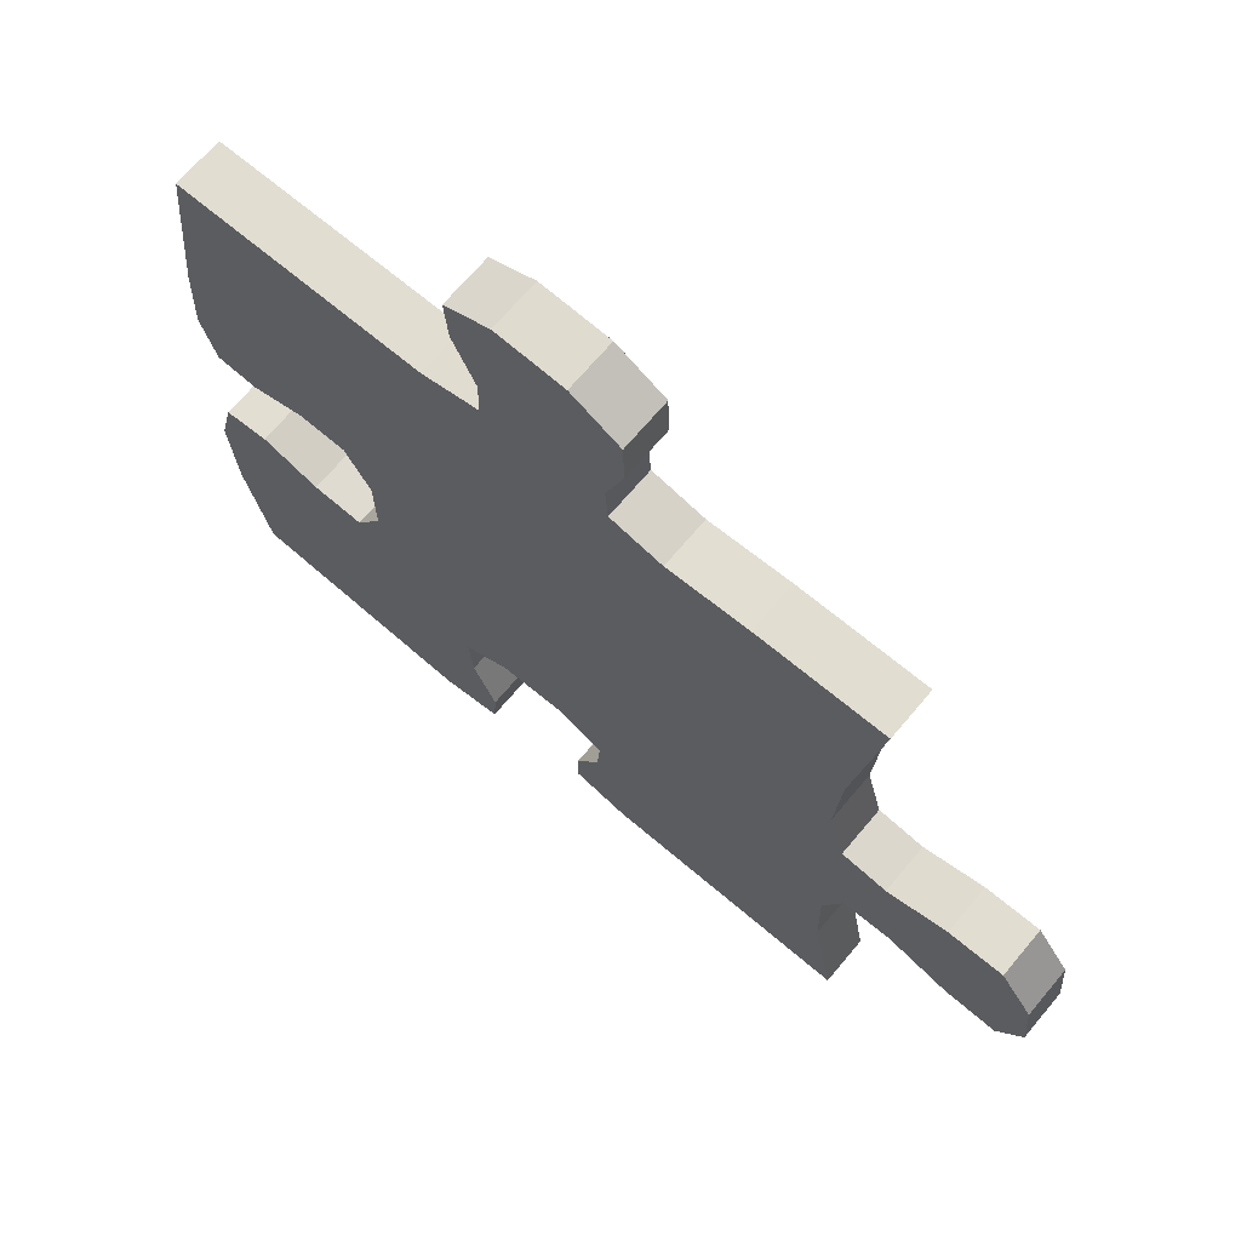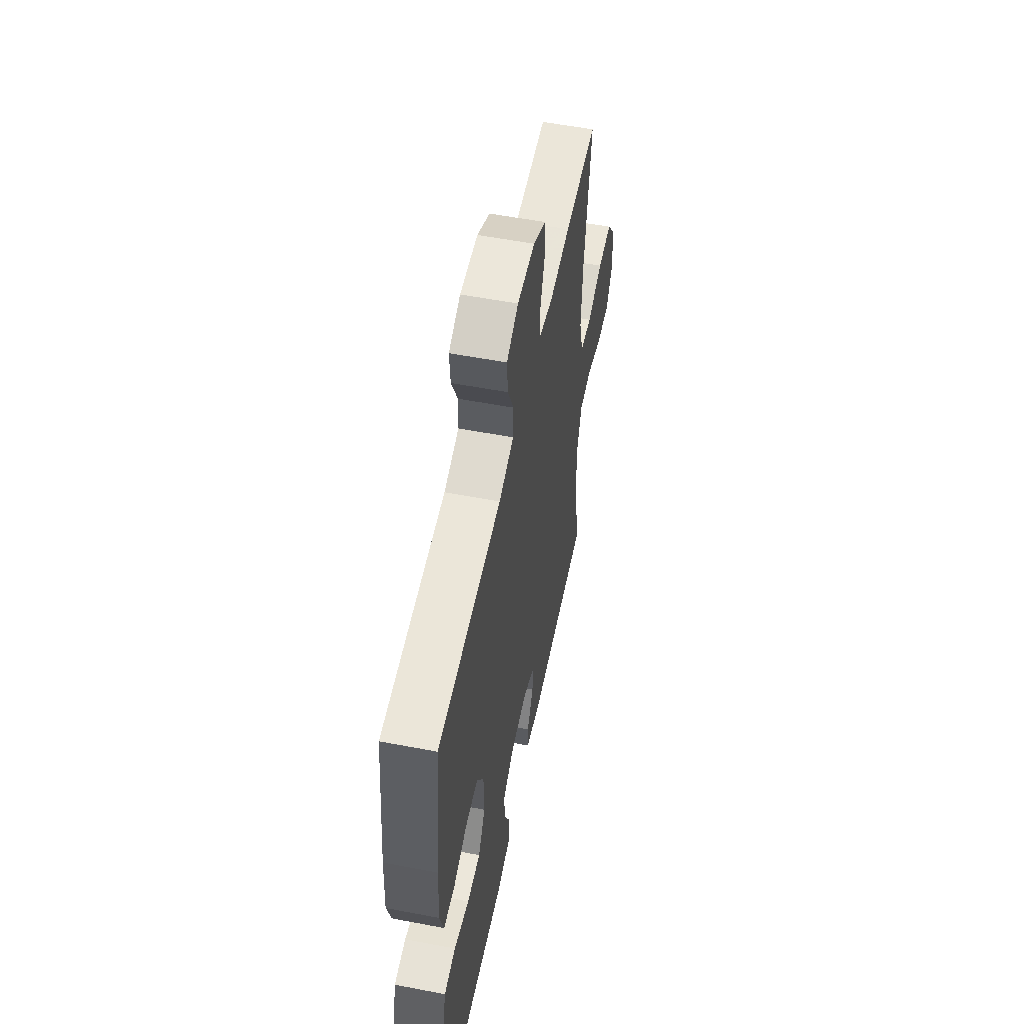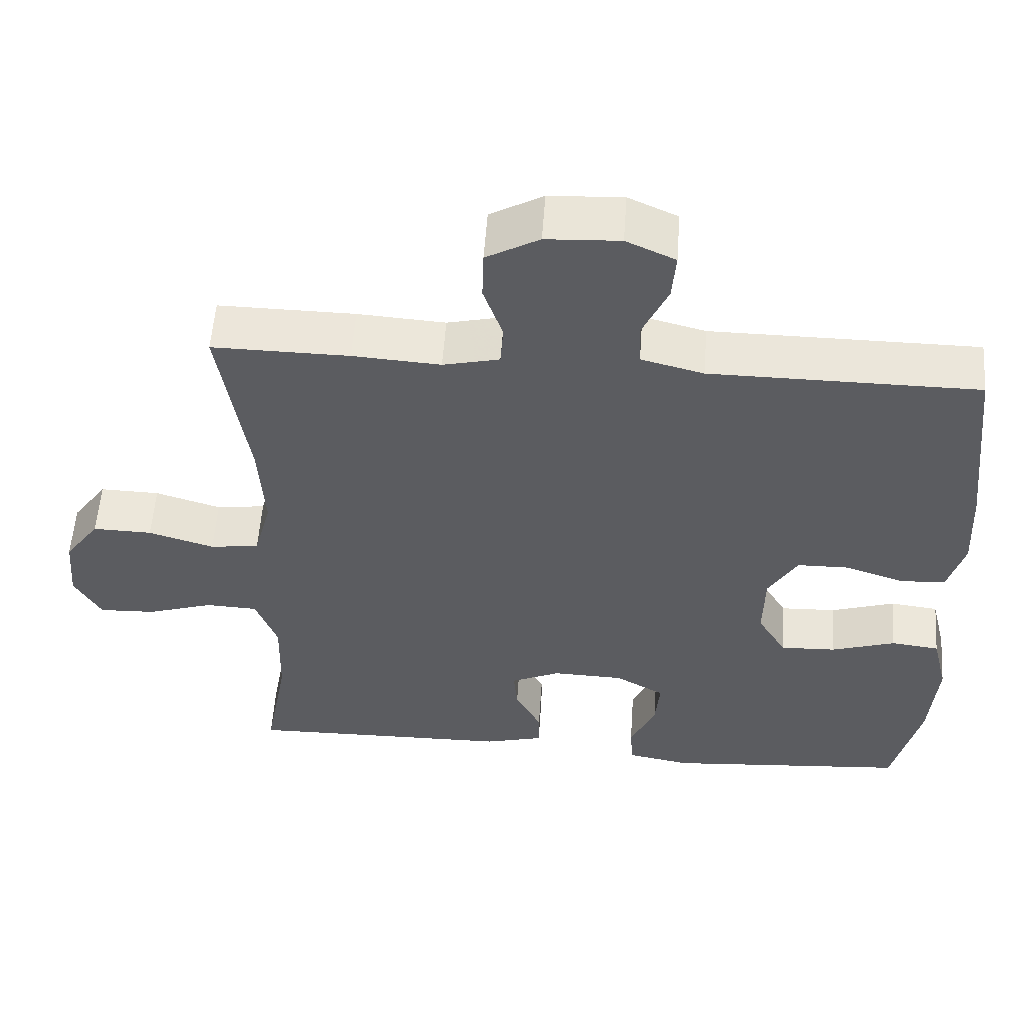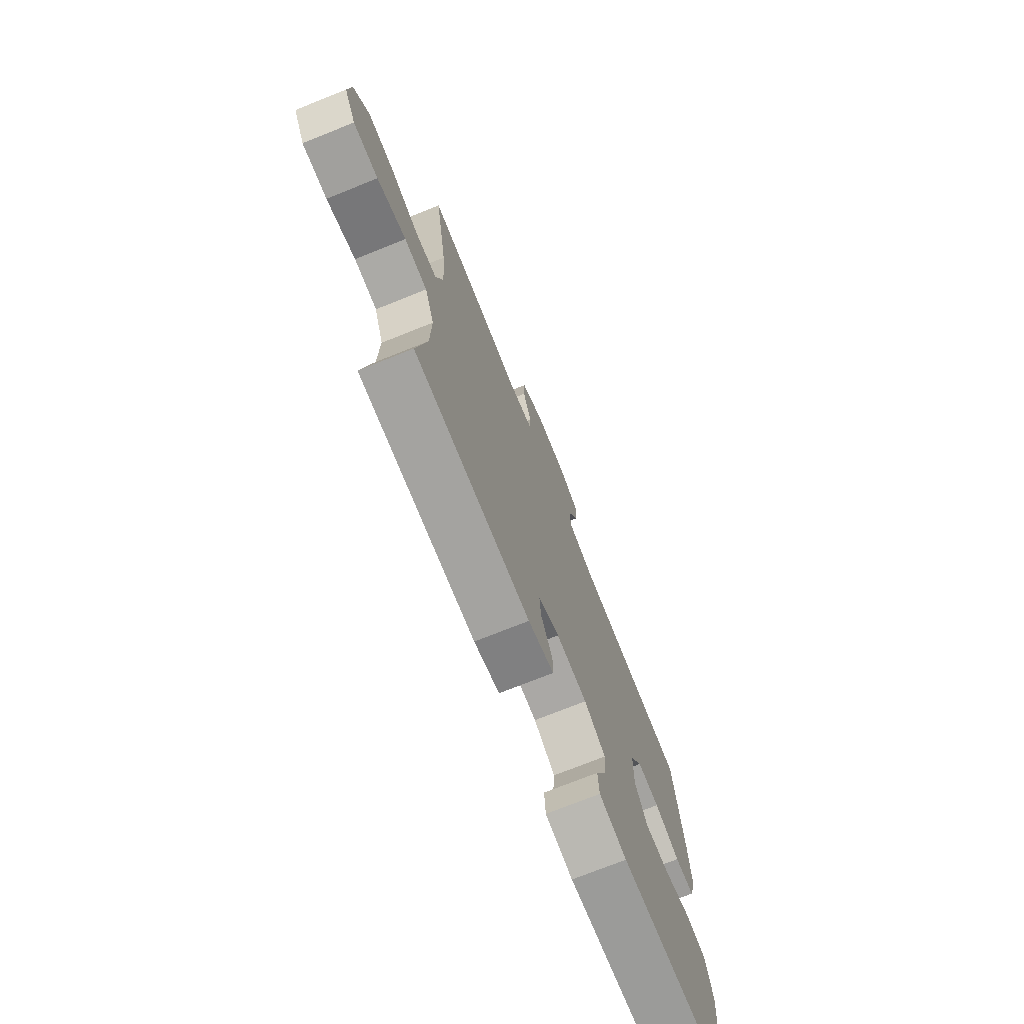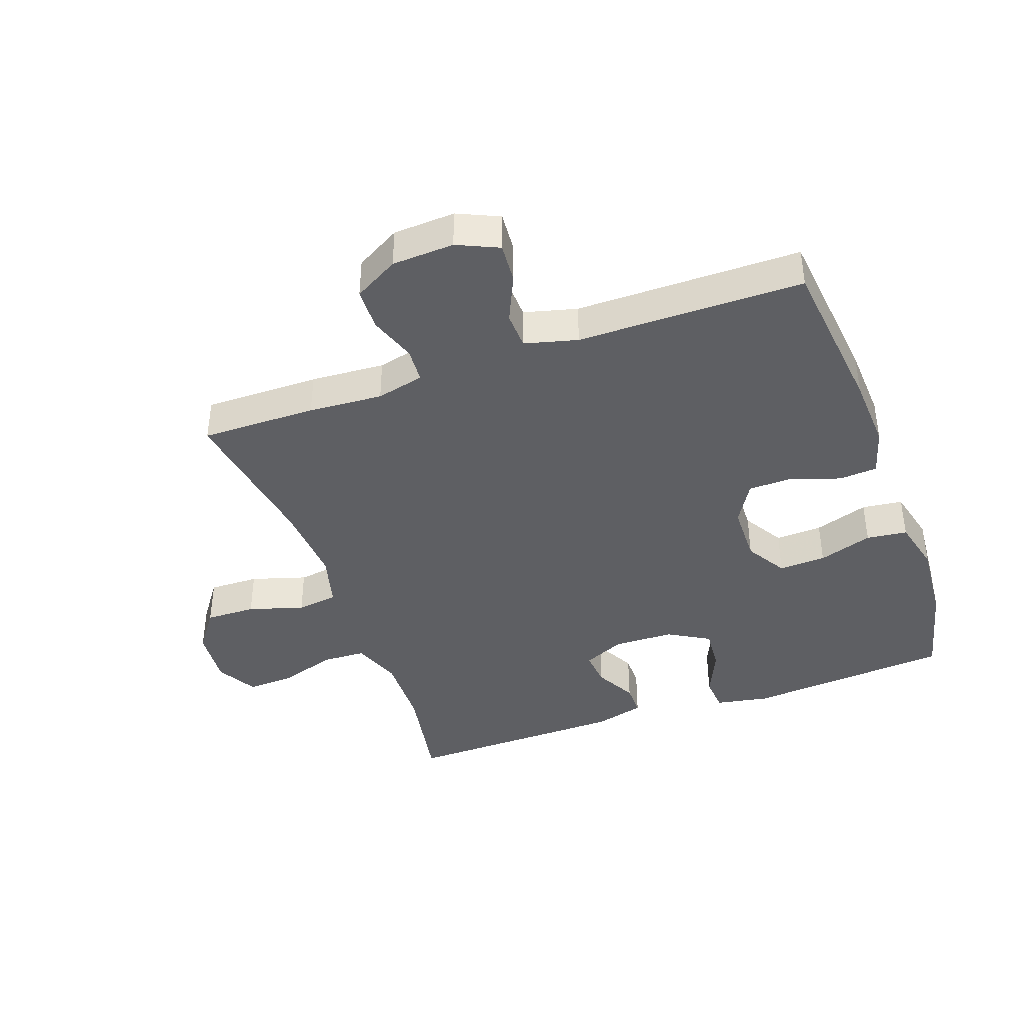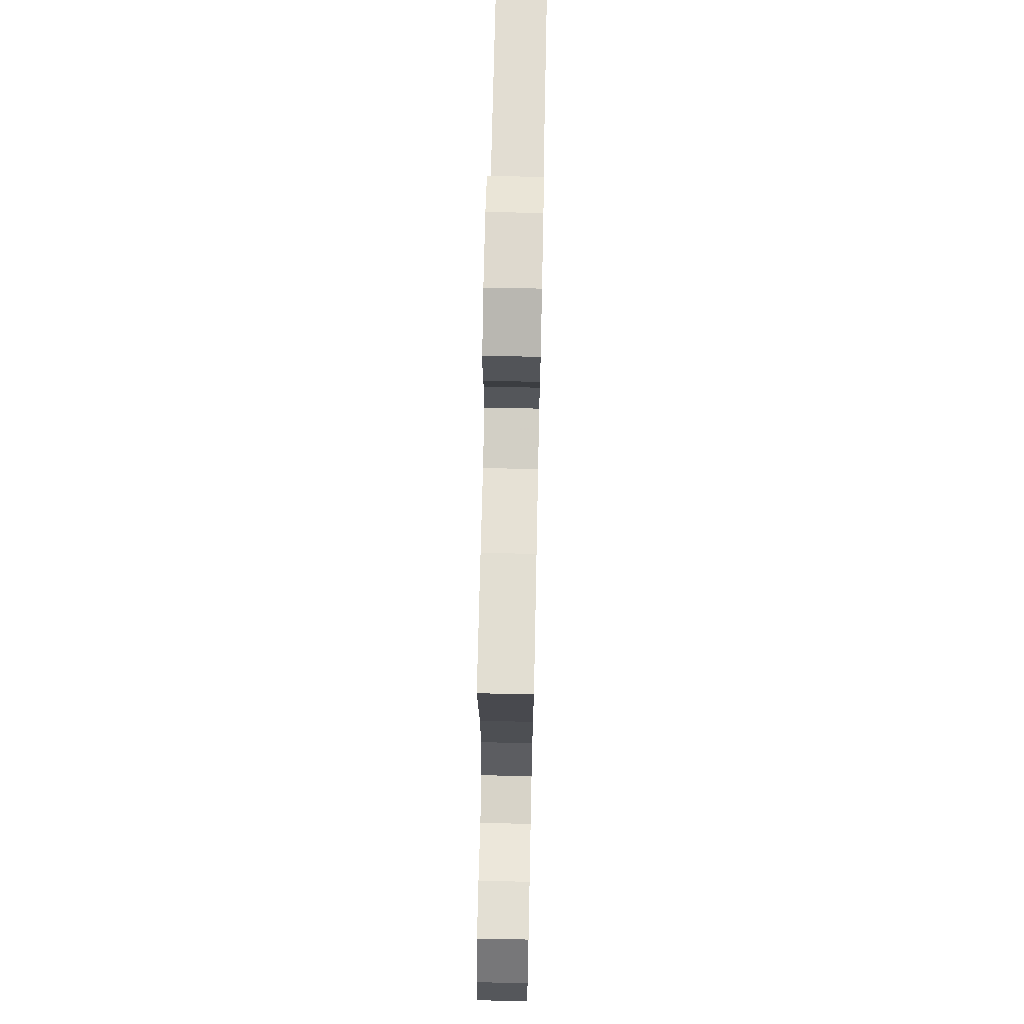
<metadata>
{"format":"obj","ext":"obj","renderer":"f3d","projection":"perspective","resolution":1024,"background":"white","views":[{"elev":69.0,"azim":-139.9,"up":"+Z"},{"elev":55.4,"azim":101.4,"up":"+Z"},{"elev":55.4,"azim":4.0,"up":"+Z"},{"elev":-73.6,"azim":-68.2,"up":"+Z"},{"elev":-40.7,"azim":19.8,"up":"+Y"},{"elev":68.6,"azim":-88.8,"up":"+Z"}]}
</metadata>
<code>
v 0.5 0.07 0.5
v 0.528 0.07 0.243
v 0.534 0.07 0.126
v 0.512 0.07 0.05
v 0.451 0.07 0.046
v 0.372 0.07 0.073
v 0.302 0.07 0.072
v 0.263 0.07 0.006
v 0.261 0.07 -0.088
v 0.3 0.07 -0.153
v 0.375 0.07 -0.15
v 0.461 0.07 -0.122
v 0.526 0.07 -0.13
v 0.547 0.07 -0.216
v 0.537 0.07 -0.346
v 0.5 0.07 -0.5
v 0.173 0.07 -0.526
v 0.088 0.07 -0.51
v 0.084 0.07 -0.453
v 0.118 0.07 -0.377
v 0.124 0.07 -0.308
v 0.058 0.07 -0.27
v -0.038 0.07 -0.267
v -0.104 0.07 -0.297
v -0.099 0.07 -0.355
v -0.064 0.07 -0.421
v -0.064 0.07 -0.473
v -0.143 0.07 -0.494
v -0.5 0.07 -0.5
v -0.469 0.07 -0.33
v -0.466 0.07 -0.21
v -0.495 0.07 -0.132
v -0.565 0.07 -0.129
v -0.654 0.07 -0.158
v -0.73 0.07 -0.161
v -0.766 0.07 -0.097
v -0.758 0.07 -0.005
v -0.711 0.07 0.06
v -0.631 0.07 0.058
v -0.543 0.07 0.031
v -0.477 0.07 0.04
v -0.454 0.07 0.126
v -0.462 0.07 0.255
v -0.5 0.07 0.5
v -0.316 0.07 0.498
v -0.198 0.07 0.49
v -0.122 0.07 0.508
v -0.118 0.07 0.564
v -0.144 0.07 0.639
v -0.142 0.07 0.707
v -0.071 0.07 0.747
v 0.028 0.07 0.752
v 0.094 0.07 0.722
v 0.089 0.07 0.658
v 0.055 0.07 0.583
v 0.057 0.07 0.524
v 0.141 0.07 0.502
v 0.5 0 0.5
v 0.528 0 0.243
v 0.534 0 0.126
v 0.512 0 0.05
v 0.451 0 0.046
v 0.372 0 0.073
v 0.302 0 0.072
v 0.263 0 0.006
v 0.261 0 -0.088
v 0.3 0 -0.153
v 0.375 0 -0.15
v 0.461 0 -0.122
v 0.526 0 -0.13
v 0.547 0 -0.216
v 0.537 0 -0.346
v 0.5 0 -0.5
v 0.173 0 -0.526
v 0.088 0 -0.51
v 0.084 0 -0.453
v 0.118 0 -0.377
v 0.124 0 -0.308
v 0.058 0 -0.27
v -0.038 0 -0.267
v -0.104 0 -0.297
v -0.099 0 -0.355
v -0.064 0 -0.421
v -0.064 0 -0.473
v -0.143 0 -0.494
v -0.5 0 -0.5
v -0.469 0 -0.33
v -0.466 0 -0.21
v -0.495 0 -0.132
v -0.565 0 -0.129
v -0.654 0 -0.158
v -0.73 0 -0.161
v -0.766 0 -0.097
v -0.758 0 -0.005
v -0.711 0 0.06
v -0.631 0 0.058
v -0.543 0 0.031
v -0.477 0 0.04
v -0.454 0 0.126
v -0.462 0 0.255
v -0.5 0 0.5
v -0.316 0 0.498
v -0.198 0 0.49
v -0.122 0 0.508
v -0.118 0 0.564
v -0.144 0 0.639
v -0.142 0 0.707
v -0.071 0 0.747
v 0.028 0 0.752
v 0.094 0 0.722
v 0.089 0 0.658
v 0.055 0 0.583
v 0.057 0 0.524
v 0.141 0 0.502
f 53 54 55
f 52 53 55
f 51 52 55
f 50 51 55
f 49 50 55
f 48 49 55
f 47 48 55 56
f 46 47 56 57
f 43 44 45 46
f 1 2 3
f 57 1 3
f 46 57 3
f 43 46 3
f 42 43 3
f 38 39 40
f 37 38 40
f 36 37 40
f 35 36 40
f 34 35 40
f 33 34 40
f 32 33 40 41
f 31 32 41 42
f 28 29 30
f 27 28 30
f 26 27 30
f 25 26 30
f 30 31 42
f 25 30 42
f 24 25 42
f 18 19 20
f 17 18 20
f 16 17 20
f 15 16 20
f 14 15 20
f 13 14 20
f 12 13 20
f 11 12 20
f 10 11 20 21
f 9 10 21 22
f 3 4 5 6
f 3 6 7
f 42 3 7
f 42 7 8
f 24 42 8
f 23 24 8
f 8 9 22 23
f 112 111 110
f 112 110 109
f 112 109 108
f 112 108 107
f 112 107 106
f 112 106 105
f 113 112 105 104
f 114 113 104 103
f 103 102 101 100
f 60 59 58
f 60 58 114
f 60 114 103
f 60 103 100
f 60 100 99
f 97 96 95
f 97 95 94
f 97 94 93
f 97 93 92
f 97 92 91
f 97 91 90
f 98 97 90 89
f 99 98 89 88
f 87 86 85
f 87 85 84
f 87 84 83
f 87 83 82
f 99 88 87
f 99 87 82
f 99 82 81
f 77 76 75
f 77 75 74
f 77 74 73
f 77 73 72
f 77 72 71
f 77 71 70
f 77 70 69
f 77 69 68
f 78 77 68 67
f 79 78 67 66
f 63 62 61 60
f 64 63 60
f 64 60 99
f 65 64 99
f 65 99 81
f 65 81 80
f 80 79 66 65
f 1 58 59 2
f 2 59 60 3
f 3 60 61 4
f 4 61 62 5
f 5 62 63 6
f 6 63 64 7
f 7 64 65 8
f 8 65 66 9
f 9 66 67 10
f 10 67 68 11
f 11 68 69 12
f 12 69 70 13
f 13 70 71 14
f 14 71 72 15
f 15 72 73 16
f 16 73 74 17
f 17 74 75 18
f 18 75 76 19
f 19 76 77 20
f 20 77 78 21
f 21 78 79 22
f 22 79 80 23
f 23 80 81 24
f 24 81 82 25
f 25 82 83 26
f 26 83 84 27
f 27 84 85 28
f 28 85 86 29
f 29 86 87 30
f 30 87 88 31
f 31 88 89 32
f 32 89 90 33
f 33 90 91 34
f 34 91 92 35
f 35 92 93 36
f 36 93 94 37
f 37 94 95 38
f 38 95 96 39
f 39 96 97 40
f 40 97 98 41
f 41 98 99 42
f 42 99 100 43
f 43 100 101 44
f 44 101 102 45
f 45 102 103 46
f 46 103 104 47
f 47 104 105 48
f 48 105 106 49
f 49 106 107 50
f 50 107 108 51
f 51 108 109 52
f 52 109 110 53
f 53 110 111 54
f 54 111 112 55
f 55 112 113 56
f 56 113 114 57
f 57 114 58 1

</code>
